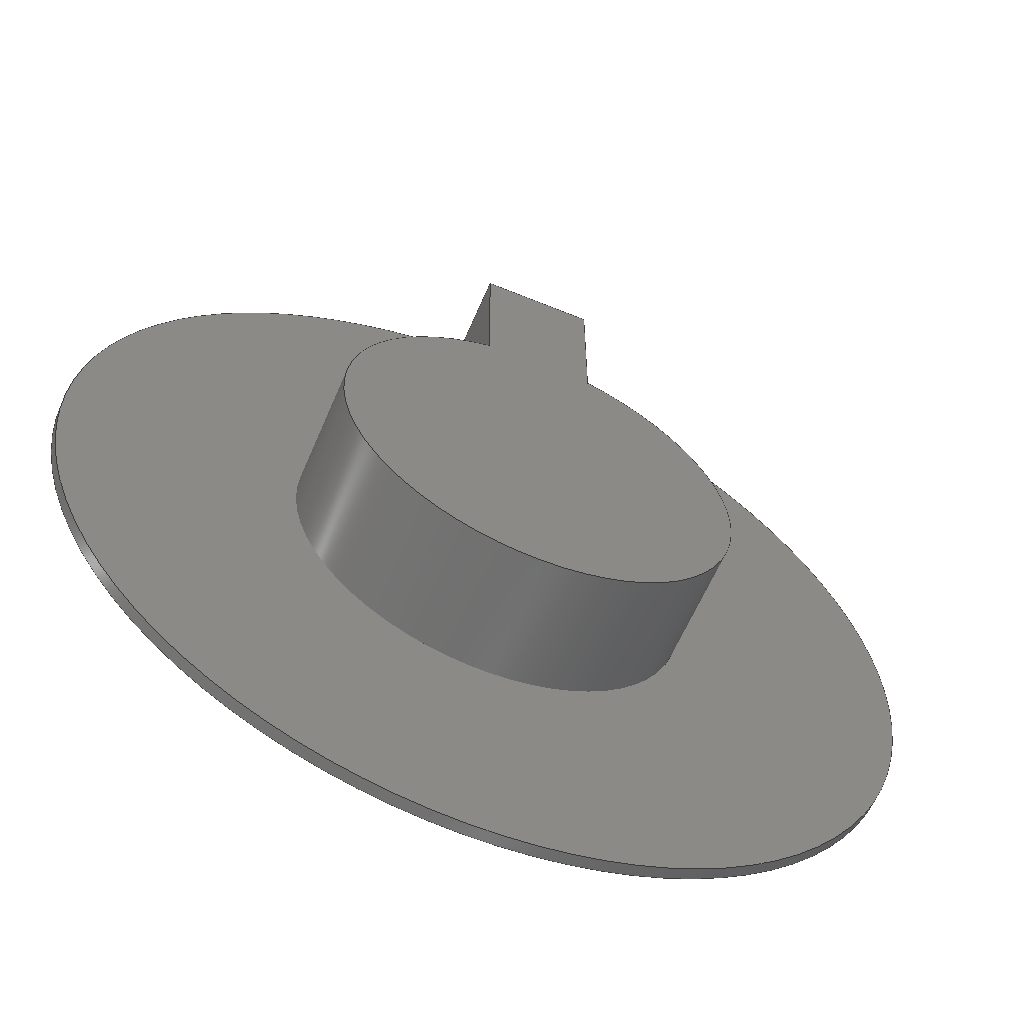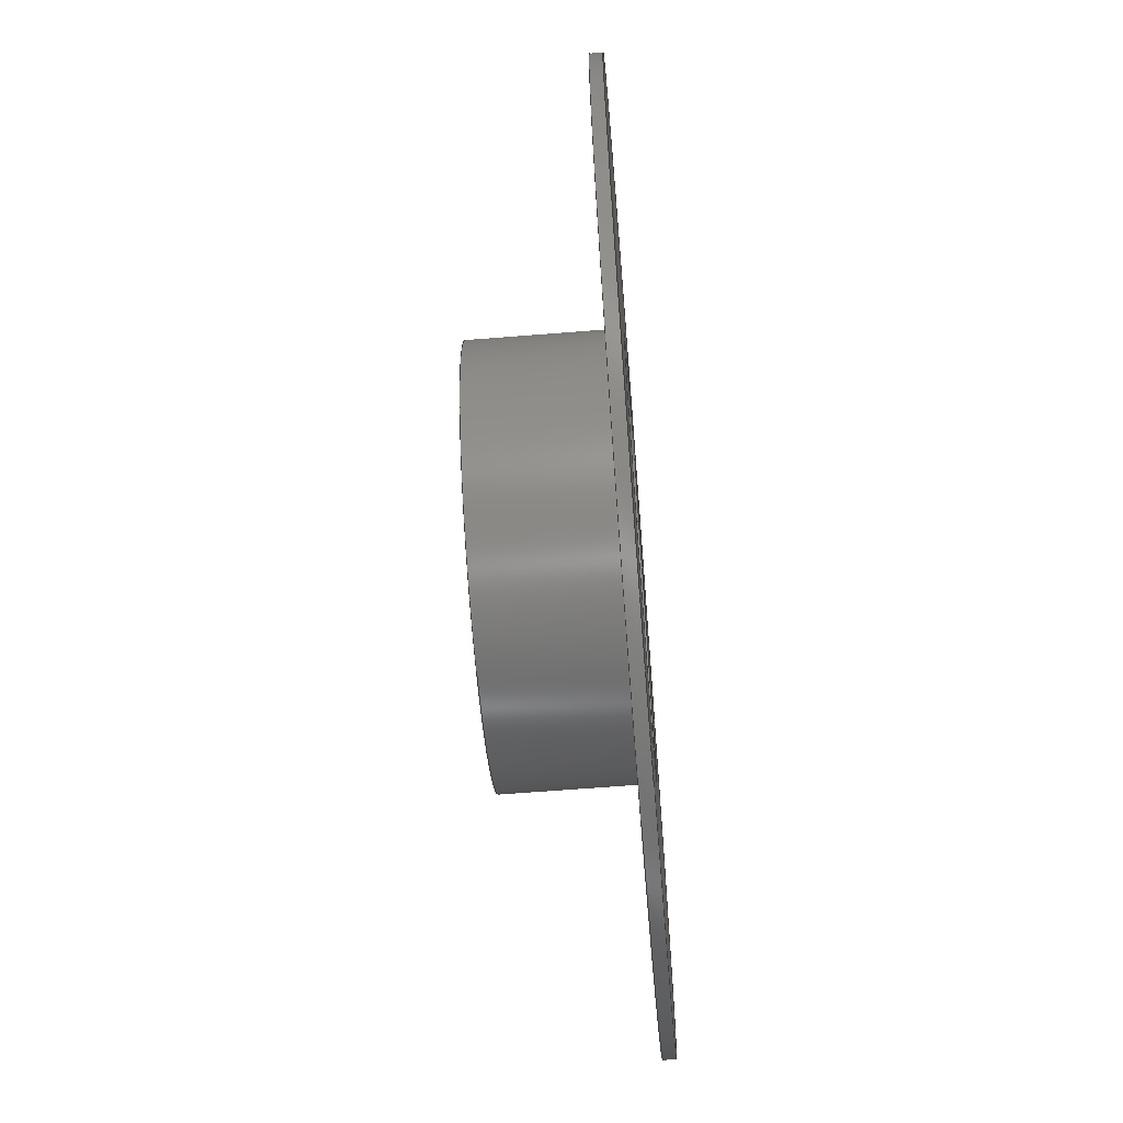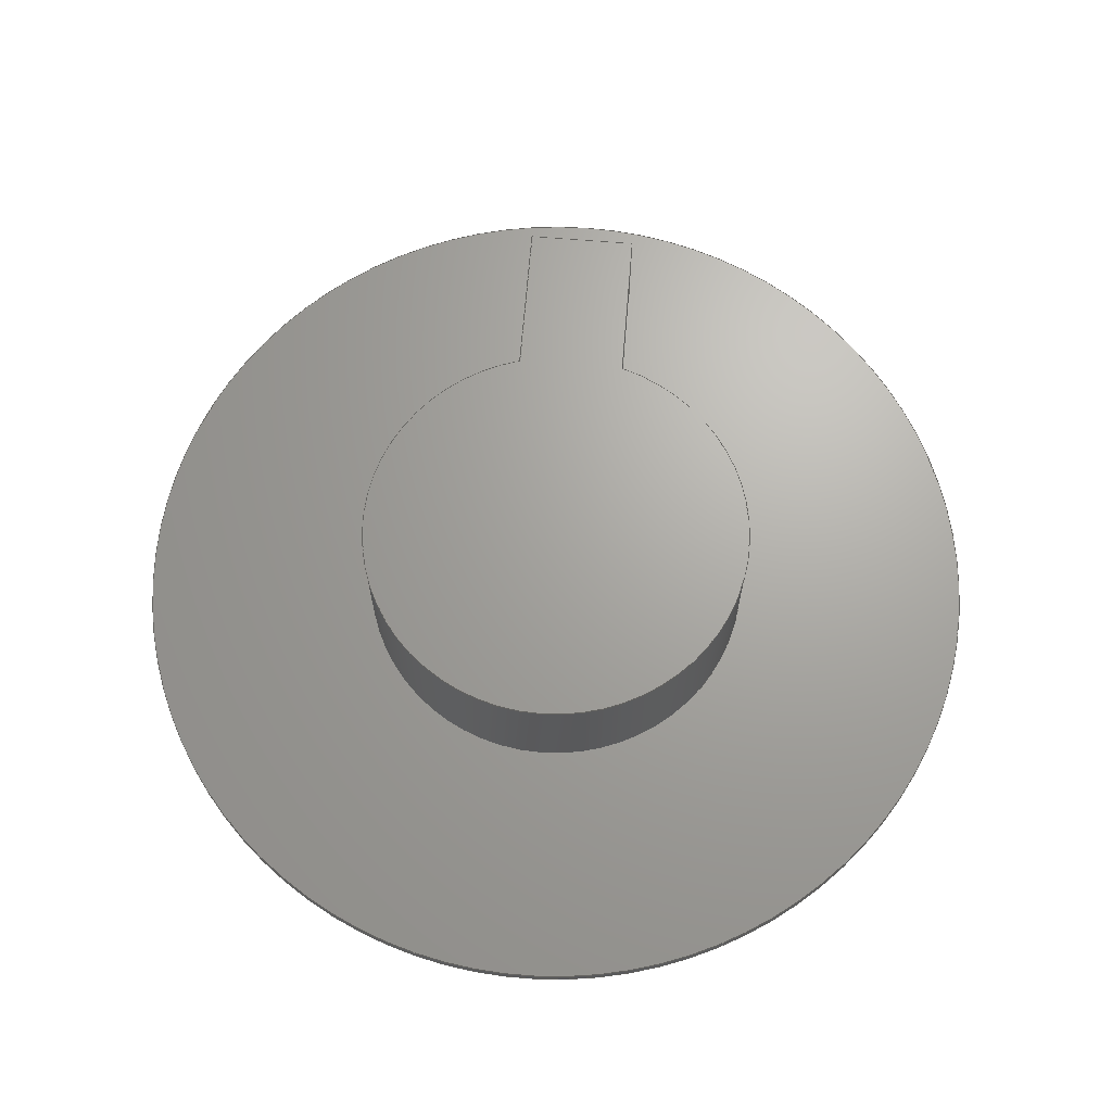
<metadata>
{"format":"step","ext":"step","renderer":"f3d","projection":"perspective","resolution":1024,"background":"white","views":[{"elev":-60.5,"azim":157.1,"up":"+Z"},{"elev":-64.8,"azim":-85.4,"up":"+Z"},{"elev":67.5,"azim":-175.3,"up":"+Y"}]}
</metadata>
<code>
ISO-10303-21;
DATA;
#1=MECHANICAL_DESIGN_GEOMETRIC_PRESENTATION_REPRESENTATION('',(#6,#7),
#368);
#2=SHAPE_REPRESENTATION_RELATIONSHIP('SRR','None',#375,#3);
#3=ADVANCED_BREP_SHAPE_REPRESENTATION('',(#8,#9),#367);
#4=FACE_BOUND('',#44,.T.);
#5=FACE_BOUND('',#46,.T.);
#6=STYLED_ITEM('',(#384),#8);
#7=STYLED_ITEM('',(#384),#9);
#8=MANIFOLD_SOLID_BREP('Body1',#211);
#9=MANIFOLD_SOLID_BREP('Body3',#212);
#10=CIRCLE('',#228,3.493);
#11=CIRCLE('',#229,3.493);
#12=CIRCLE('',#236,3.493);
#13=CIRCLE('',#237,3.493);
#14=CIRCLE('',#241,7.62);
#15=CIRCLE('',#242,7.62);
#16=CYLINDRICAL_SURFACE('',#227,3.493);
#17=CYLINDRICAL_SURFACE('',#235,3.493);
#18=CYLINDRICAL_SURFACE('',#240,7.62);
#19=FACE_OUTER_BOUND('',#32,.T.);
#20=FACE_OUTER_BOUND('',#33,.T.);
#21=FACE_OUTER_BOUND('',#34,.T.);
#22=FACE_OUTER_BOUND('',#35,.T.);
#23=FACE_OUTER_BOUND('',#36,.T.);
#24=FACE_OUTER_BOUND('',#37,.T.);
#25=FACE_OUTER_BOUND('',#38,.T.);
#26=FACE_OUTER_BOUND('',#39,.T.);
#27=FACE_OUTER_BOUND('',#40,.T.);
#28=FACE_OUTER_BOUND('',#41,.T.);
#29=FACE_OUTER_BOUND('',#42,.T.);
#30=FACE_OUTER_BOUND('',#43,.T.);
#31=FACE_OUTER_BOUND('',#45,.T.);
#32=EDGE_LOOP('',(#134,#135,#136,#137));
#33=EDGE_LOOP('',(#138,#139,#140,#141));
#34=EDGE_LOOP('',(#142,#143,#144,#145));
#35=EDGE_LOOP('',(#146,#147,#148,#149));
#36=EDGE_LOOP('',(#150,#151,#152,#153));
#37=EDGE_LOOP('',(#154,#155,#156,#157));
#38=EDGE_LOOP('',(#158,#159,#160,#161));
#39=EDGE_LOOP('',(#162,#163,#164,#165));
#40=EDGE_LOOP('',(#166,#167,#168,#169));
#41=EDGE_LOOP('',(#170,#171,#172,#173));
#42=EDGE_LOOP('',(#174,#175,#176,#177));
#43=EDGE_LOOP('',(#178));
#44=EDGE_LOOP('',(#179,#180,#181,#182));
#45=EDGE_LOOP('',(#183));
#46=EDGE_LOOP('',(#184,#185,#186,#187));
#47=LINE('',#310,#68);
#48=LINE('',#312,#69);
#49=LINE('',#314,#70);
#50=LINE('',#315,#71);
#51=LINE('',#321,#72);
#52=LINE('',#324,#73);
#53=LINE('',#326,#74);
#54=LINE('',#327,#75);
#55=LINE('',#329,#76);
#56=LINE('',#330,#77);
#57=LINE('',#336,#78);
#58=LINE('',#338,#79);
#59=LINE('',#340,#80);
#60=LINE('',#341,#81);
#61=LINE('',#347,#82);
#62=LINE('',#350,#83);
#63=LINE('',#352,#84);
#64=LINE('',#353,#85);
#65=LINE('',#355,#86);
#66=LINE('',#356,#87);
#67=LINE('',#361,#88);
#68=VECTOR('',#249,1);
#69=VECTOR('',#250,1);
#70=VECTOR('',#251,1);
#71=VECTOR('',#252,1);
#72=VECTOR('',#259,1);
#73=VECTOR('',#262,1);
#74=VECTOR('',#263,1);
#75=VECTOR('',#264,1);
#76=VECTOR('',#267,1);
#77=VECTOR('',#268,1);
#78=VECTOR('',#275,1);
#79=VECTOR('',#276,1);
#80=VECTOR('',#277,1);
#81=VECTOR('',#278,1);
#82=VECTOR('',#285,1);
#83=VECTOR('',#288,1);
#84=VECTOR('',#289,1);
#85=VECTOR('',#290,1);
#86=VECTOR('',#293,1);
#87=VECTOR('',#294,1);
#88=VECTOR('',#299,7.62);
#89=VERTEX_POINT('',#308);
#90=VERTEX_POINT('',#309);
#91=VERTEX_POINT('',#311);
#92=VERTEX_POINT('',#313);
#93=VERTEX_POINT('',#317);
#94=VERTEX_POINT('',#319);
#95=VERTEX_POINT('',#323);
#96=VERTEX_POINT('',#325);
#97=VERTEX_POINT('',#334);
#98=VERTEX_POINT('',#335);
#99=VERTEX_POINT('',#337);
#100=VERTEX_POINT('',#339);
#101=VERTEX_POINT('',#343);
#102=VERTEX_POINT('',#345);
#103=VERTEX_POINT('',#349);
#104=VERTEX_POINT('',#351);
#105=VERTEX_POINT('',#358);
#106=VERTEX_POINT('',#360);
#107=EDGE_CURVE('',#89,#90,#47,.T.);
#108=EDGE_CURVE('',#89,#91,#48,.T.);
#109=EDGE_CURVE('',#92,#91,#49,.T.);
#110=EDGE_CURVE('',#90,#92,#50,.T.);
#111=EDGE_CURVE('',#93,#90,#10,.T.);
#112=EDGE_CURVE('',#94,#92,#11,.T.);
#113=EDGE_CURVE('',#93,#94,#51,.T.);
#114=EDGE_CURVE('',#95,#93,#52,.T.);
#115=EDGE_CURVE('',#96,#94,#53,.T.);
#116=EDGE_CURVE('',#95,#96,#54,.T.);
#117=EDGE_CURVE('',#89,#95,#55,.T.);
#118=EDGE_CURVE('',#91,#96,#56,.T.);
#119=EDGE_CURVE('',#97,#98,#57,.T.);
#120=EDGE_CURVE('',#97,#99,#58,.T.);
#121=EDGE_CURVE('',#100,#99,#59,.T.);
#122=EDGE_CURVE('',#98,#100,#60,.T.);
#123=EDGE_CURVE('',#98,#101,#12,.T.);
#124=EDGE_CURVE('',#102,#100,#13,.T.);
#125=EDGE_CURVE('',#101,#102,#61,.T.);
#126=EDGE_CURVE('',#101,#103,#62,.T.);
#127=EDGE_CURVE('',#104,#102,#63,.T.);
#128=EDGE_CURVE('',#103,#104,#64,.T.);
#129=EDGE_CURVE('',#103,#97,#65,.T.);
#130=EDGE_CURVE('',#99,#104,#66,.T.);
#131=EDGE_CURVE('',#105,#105,#14,.T.);
#132=EDGE_CURVE('',#105,#106,#67,.T.);
#133=EDGE_CURVE('',#106,#106,#15,.T.);
#134=ORIENTED_EDGE('',*,*,#107,.F.);
#135=ORIENTED_EDGE('',*,*,#108,.T.);
#136=ORIENTED_EDGE('',*,*,#109,.F.);
#137=ORIENTED_EDGE('',*,*,#110,.F.);
#138=ORIENTED_EDGE('',*,*,#111,.T.);
#139=ORIENTED_EDGE('',*,*,#110,.T.);
#140=ORIENTED_EDGE('',*,*,#112,.F.);
#141=ORIENTED_EDGE('',*,*,#113,.F.);
#142=ORIENTED_EDGE('',*,*,#114,.T.);
#143=ORIENTED_EDGE('',*,*,#113,.T.);
#144=ORIENTED_EDGE('',*,*,#115,.F.);
#145=ORIENTED_EDGE('',*,*,#116,.F.);
#146=ORIENTED_EDGE('',*,*,#117,.T.);
#147=ORIENTED_EDGE('',*,*,#116,.T.);
#148=ORIENTED_EDGE('',*,*,#118,.F.);
#149=ORIENTED_EDGE('',*,*,#108,.F.);
#150=ORIENTED_EDGE('',*,*,#118,.T.);
#151=ORIENTED_EDGE('',*,*,#115,.T.);
#152=ORIENTED_EDGE('',*,*,#112,.T.);
#153=ORIENTED_EDGE('',*,*,#109,.T.);
#154=ORIENTED_EDGE('',*,*,#117,.F.);
#155=ORIENTED_EDGE('',*,*,#107,.T.);
#156=ORIENTED_EDGE('',*,*,#111,.F.);
#157=ORIENTED_EDGE('',*,*,#114,.F.);
#158=ORIENTED_EDGE('',*,*,#119,.F.);
#159=ORIENTED_EDGE('',*,*,#120,.T.);
#160=ORIENTED_EDGE('',*,*,#121,.F.);
#161=ORIENTED_EDGE('',*,*,#122,.F.);
#162=ORIENTED_EDGE('',*,*,#123,.F.);
#163=ORIENTED_EDGE('',*,*,#122,.T.);
#164=ORIENTED_EDGE('',*,*,#124,.F.);
#165=ORIENTED_EDGE('',*,*,#125,.F.);
#166=ORIENTED_EDGE('',*,*,#126,.F.);
#167=ORIENTED_EDGE('',*,*,#125,.T.);
#168=ORIENTED_EDGE('',*,*,#127,.F.);
#169=ORIENTED_EDGE('',*,*,#128,.F.);
#170=ORIENTED_EDGE('',*,*,#129,.F.);
#171=ORIENTED_EDGE('',*,*,#128,.T.);
#172=ORIENTED_EDGE('',*,*,#130,.F.);
#173=ORIENTED_EDGE('',*,*,#120,.F.);
#174=ORIENTED_EDGE('',*,*,#131,.F.);
#175=ORIENTED_EDGE('',*,*,#132,.T.);
#176=ORIENTED_EDGE('',*,*,#133,.F.);
#177=ORIENTED_EDGE('',*,*,#132,.F.);
#178=ORIENTED_EDGE('',*,*,#133,.T.);
#179=ORIENTED_EDGE('',*,*,#129,.T.);
#180=ORIENTED_EDGE('',*,*,#119,.T.);
#181=ORIENTED_EDGE('',*,*,#123,.T.);
#182=ORIENTED_EDGE('',*,*,#126,.T.);
#183=ORIENTED_EDGE('',*,*,#131,.T.);
#184=ORIENTED_EDGE('',*,*,#130,.T.);
#185=ORIENTED_EDGE('',*,*,#127,.T.);
#186=ORIENTED_EDGE('',*,*,#124,.T.);
#187=ORIENTED_EDGE('',*,*,#121,.T.);
#188=PLANE('',#226);
#189=PLANE('',#230);
#190=PLANE('',#231);
#191=PLANE('',#232);
#192=PLANE('',#233);
#193=PLANE('',#234);
#194=PLANE('',#238);
#195=PLANE('',#239);
#196=PLANE('',#243);
#197=PLANE('',#244);
#198=ADVANCED_FACE('',(#19),#188,.T.);
#199=ADVANCED_FACE('',(#20),#16,.T.);
#200=ADVANCED_FACE('',(#21),#189,.T.);
#201=ADVANCED_FACE('',(#22),#190,.T.);
#202=ADVANCED_FACE('',(#23),#191,.T.);
#203=ADVANCED_FACE('',(#24),#192,.F.);
#204=ADVANCED_FACE('',(#25),#193,.T.);
#205=ADVANCED_FACE('',(#26),#17,.F.);
#206=ADVANCED_FACE('',(#27),#194,.T.);
#207=ADVANCED_FACE('',(#28),#195,.T.);
#208=ADVANCED_FACE('',(#29),#18,.T.);
#209=ADVANCED_FACE('',(#30,#4),#196,.T.);
#210=ADVANCED_FACE('',(#31,#5),#197,.F.);
#211=CLOSED_SHELL('',(#198,#199,#200,#201,#202,#203));
#212=CLOSED_SHELL('',(#204,#205,#206,#207,#208,#209,#210));
#213=DERIVED_UNIT_ELEMENT(#215,1);
#214=DERIVED_UNIT_ELEMENT(#370,3);
#215=(
MASS_UNIT()
NAMED_UNIT(*)
SI_UNIT(.KILO.,.GRAM.)
);
#216=DERIVED_UNIT((#213,#214));
#217=MEASURE_REPRESENTATION_ITEM('density measure',
POSITIVE_RATIO_MEASURE(7850),#216);
#218=PROPERTY_DEFINITION_REPRESENTATION(#223,#220);
#219=PROPERTY_DEFINITION_REPRESENTATION(#224,#221);
#220=REPRESENTATION('material name',(#222),#367);
#221=REPRESENTATION('density',(#217),#367);
#222=DESCRIPTIVE_REPRESENTATION_ITEM('Steel','Steel');
#223=PROPERTY_DEFINITION('material property','material name',#377);
#224=PROPERTY_DEFINITION('material property','density of part',#377);
#225=AXIS2_PLACEMENT_3D('placement',#306,#245,#246);
#226=AXIS2_PLACEMENT_3D('',#307,#247,#248);
#227=AXIS2_PLACEMENT_3D('',#316,#253,#254);
#228=AXIS2_PLACEMENT_3D('',#318,#255,#256);
#229=AXIS2_PLACEMENT_3D('',#320,#257,#258);
#230=AXIS2_PLACEMENT_3D('',#322,#260,#261);
#231=AXIS2_PLACEMENT_3D('',#328,#265,#266);
#232=AXIS2_PLACEMENT_3D('',#331,#269,#270);
#233=AXIS2_PLACEMENT_3D('',#332,#271,#272);
#234=AXIS2_PLACEMENT_3D('',#333,#273,#274);
#235=AXIS2_PLACEMENT_3D('',#342,#279,#280);
#236=AXIS2_PLACEMENT_3D('',#344,#281,#282);
#237=AXIS2_PLACEMENT_3D('',#346,#283,#284);
#238=AXIS2_PLACEMENT_3D('',#348,#286,#287);
#239=AXIS2_PLACEMENT_3D('',#354,#291,#292);
#240=AXIS2_PLACEMENT_3D('',#357,#295,#296);
#241=AXIS2_PLACEMENT_3D('',#359,#297,#298);
#242=AXIS2_PLACEMENT_3D('',#362,#300,#301);
#243=AXIS2_PLACEMENT_3D('',#363,#302,#303);
#244=AXIS2_PLACEMENT_3D('',#364,#304,#305);
#245=DIRECTION('axis',(0,0,1));
#246=DIRECTION('refdir',(1,0,0));
#247=DIRECTION('center_axis',(-1,0,-4.154e-17));
#248=DIRECTION('ref_axis',(-4.154e-17,0,1));
#249=DIRECTION('',(4.154e-17,0,-1));
#250=DIRECTION('',(0,1,0));
#251=DIRECTION('',(-4.154e-17,0,1));
#252=DIRECTION('',(0,1,0));
#253=DIRECTION('center_axis',(0,1,0));
#254=DIRECTION('ref_axis',(0,0,-1));
#255=DIRECTION('center_axis',(0,1,0));
#256=DIRECTION('ref_axis',(0,0,-1));
#257=DIRECTION('center_axis',(0,1,0));
#258=DIRECTION('ref_axis',(0,0,-1));
#259=DIRECTION('',(0,1,0));
#260=DIRECTION('center_axis',(1,0,-4.154e-17));
#261=DIRECTION('ref_axis',(-4.154e-17,0,-1));
#262=DIRECTION('',(-4.154e-17,0,-1));
#263=DIRECTION('',(-4.154e-17,0,-1));
#264=DIRECTION('',(0,1,0));
#265=DIRECTION('center_axis',(0,0,1));
#266=DIRECTION('ref_axis',(1,0,0));
#267=DIRECTION('',(1,0,0));
#268=DIRECTION('',(1,0,0));
#269=DIRECTION('center_axis',(0,1,0));
#270=DIRECTION('ref_axis',(1,0,0));
#271=DIRECTION('center_axis',(0,1,0));
#272=DIRECTION('ref_axis',(1,0,0));
#273=DIRECTION('center_axis',(1,0,4.154e-17));
#274=DIRECTION('ref_axis',(-4.154e-17,0,1));
#275=DIRECTION('',(4.154e-17,0,-1));
#276=DIRECTION('',(0,-1,0));
#277=DIRECTION('',(-4.154e-17,0,1));
#278=DIRECTION('',(0,-1,0));
#279=DIRECTION('center_axis',(0,-1,0));
#280=DIRECTION('ref_axis',(0,0,-1));
#281=DIRECTION('center_axis',(0,-1,0));
#282=DIRECTION('ref_axis',(0,0,-1));
#283=DIRECTION('center_axis',(0,1,0));
#284=DIRECTION('ref_axis',(0,0,-1));
#285=DIRECTION('',(0,-1,0));
#286=DIRECTION('center_axis',(-1,0,4.154e-17));
#287=DIRECTION('ref_axis',(-4.154e-17,0,-1));
#288=DIRECTION('',(4.154e-17,0,1));
#289=DIRECTION('',(-4.154e-17,0,-1));
#290=DIRECTION('',(0,-1,0));
#291=DIRECTION('center_axis',(0,0,-1));
#292=DIRECTION('ref_axis',(1,0,0));
#293=DIRECTION('',(-1,0,0));
#294=DIRECTION('',(1,0,0));
#295=DIRECTION('center_axis',(0,-1,0));
#296=DIRECTION('ref_axis',(0,0,-1));
#297=DIRECTION('center_axis',(0,-1,0));
#298=DIRECTION('ref_axis',(0,0,-1));
#299=DIRECTION('',(0,1,0));
#300=DIRECTION('center_axis',(0,1,0));
#301=DIRECTION('ref_axis',(0,0,-1));
#302=DIRECTION('center_axis',(0,1,0));
#303=DIRECTION('ref_axis',(1,0,0));
#304=DIRECTION('center_axis',(0,1,0));
#305=DIRECTION('ref_axis',(1,0,0));
#306=CARTESIAN_POINT('',(0,0,0));
#307=CARTESIAN_POINT('Origin',(-0.9525,0,3.36));
#308=CARTESIAN_POINT('',(-0.9525,0,6.032));
#309=CARTESIAN_POINT('',(-0.9525,0,3.36));
#310=CARTESIAN_POINT('',(-0.9525,0,6.032));
#311=CARTESIAN_POINT('',(-0.9525,2.223,6.032));
#312=CARTESIAN_POINT('',(-0.9525,0,6.032));
#313=CARTESIAN_POINT('',(-0.9525,2.223,3.36));
#314=CARTESIAN_POINT('',(-0.9525,2.223,6.032));
#315=CARTESIAN_POINT('',(-0.9525,0,3.36));
#316=CARTESIAN_POINT('Origin',(0,0,0));
#317=CARTESIAN_POINT('',(0.9525,0,3.36));
#318=CARTESIAN_POINT('Origin',(0,0,0));
#319=CARTESIAN_POINT('',(0.9525,2.223,3.36));
#320=CARTESIAN_POINT('Origin',(0,2.223,0));
#321=CARTESIAN_POINT('',(0.9525,0,3.36));
#322=CARTESIAN_POINT('Origin',(0.9525,0,6.032));
#323=CARTESIAN_POINT('',(0.9525,0,6.032));
#324=CARTESIAN_POINT('',(0.9525,0,6.032));
#325=CARTESIAN_POINT('',(0.9525,2.223,6.032));
#326=CARTESIAN_POINT('',(0.9525,2.223,6.032));
#327=CARTESIAN_POINT('',(0.9525,0,6.032));
#328=CARTESIAN_POINT('Origin',(-0.9525,0,6.032));
#329=CARTESIAN_POINT('',(-0.9525,0,6.032));
#330=CARTESIAN_POINT('',(-0.9525,2.223,6.032));
#331=CARTESIAN_POINT('Origin',(0,2.223,1.27));
#332=CARTESIAN_POINT('Origin',(0,0,1.27));
#333=CARTESIAN_POINT('Origin',(-0.9525,0,3.36));
#334=CARTESIAN_POINT('',(-0.9525,0,6.032));
#335=CARTESIAN_POINT('',(-0.9525,0,3.36));
#336=CARTESIAN_POINT('',(-0.9525,0,6.032));
#337=CARTESIAN_POINT('',(-0.9525,-0.2,6.032));
#338=CARTESIAN_POINT('',(-0.9525,0,6.032));
#339=CARTESIAN_POINT('',(-0.9525,-0.2,3.36));
#340=CARTESIAN_POINT('',(-0.9525,-0.2,6.032));
#341=CARTESIAN_POINT('',(-0.9525,0,3.36));
#342=CARTESIAN_POINT('Origin',(0,0,0));
#343=CARTESIAN_POINT('',(0.9525,0,3.36));
#344=CARTESIAN_POINT('Origin',(0,0,0));
#345=CARTESIAN_POINT('',(0.9525,-0.2,3.36));
#346=CARTESIAN_POINT('Origin',(0,-0.2,0));
#347=CARTESIAN_POINT('',(0.9525,0,3.36));
#348=CARTESIAN_POINT('Origin',(0.9525,0,6.032));
#349=CARTESIAN_POINT('',(0.9525,0,6.032));
#350=CARTESIAN_POINT('',(0.9525,0,6.032));
#351=CARTESIAN_POINT('',(0.9525,-0.2,6.032));
#352=CARTESIAN_POINT('',(0.9525,-0.2,6.032));
#353=CARTESIAN_POINT('',(0.9525,0,6.032));
#354=CARTESIAN_POINT('Origin',(-0.9525,0,6.032));
#355=CARTESIAN_POINT('',(-0.9525,0,6.032));
#356=CARTESIAN_POINT('',(-0.9525,-0.2,6.032));
#357=CARTESIAN_POINT('Origin',(0,0,0));
#358=CARTESIAN_POINT('',(8.882e-16,-0.2,7.62));
#359=CARTESIAN_POINT('Origin',(0,-0.2,0));
#360=CARTESIAN_POINT('',(9.332e-16,0,7.62));
#361=CARTESIAN_POINT('',(-9.332e-16,0,7.62));
#362=CARTESIAN_POINT('Origin',(0,0,0));
#363=CARTESIAN_POINT('Origin',(0,0,0));
#364=CARTESIAN_POINT('Origin',(0,-0.2,0));
#365=UNCERTAINTY_MEASURE_WITH_UNIT(LENGTH_MEASURE(0.001),#369,
'DISTANCE_ACCURACY_VALUE',
'Maximum model space distance between geometric entities at asserted c
onnectivities');
#366=UNCERTAINTY_MEASURE_WITH_UNIT(LENGTH_MEASURE(0.001),#369,
'DISTANCE_ACCURACY_VALUE',
'Maximum model space distance between geometric entities at asserted c
onnectivities');
#367=(
GEOMETRIC_REPRESENTATION_CONTEXT(3)
GLOBAL_UNCERTAINTY_ASSIGNED_CONTEXT((#365))
GLOBAL_UNIT_ASSIGNED_CONTEXT((#369,#371,#372))
REPRESENTATION_CONTEXT('','3D')
);
#368=(
GEOMETRIC_REPRESENTATION_CONTEXT(3)
GLOBAL_UNCERTAINTY_ASSIGNED_CONTEXT((#366))
GLOBAL_UNIT_ASSIGNED_CONTEXT((#369,#371,#372))
REPRESENTATION_CONTEXT('','3D')
);
#369=(
LENGTH_UNIT()
NAMED_UNIT(*)
SI_UNIT(.CENTI.,.METRE.)
);
#370=(
LENGTH_UNIT()
NAMED_UNIT(*)
SI_UNIT($,.METRE.)
);
#371=(
NAMED_UNIT(*)
PLANE_ANGLE_UNIT()
SI_UNIT($,.RADIAN.)
);
#372=(
NAMED_UNIT(*)
SI_UNIT($,.STERADIAN.)
SOLID_ANGLE_UNIT()
);
#373=SHAPE_DEFINITION_REPRESENTATION(#374,#375);
#374=PRODUCT_DEFINITION_SHAPE('',$,#377);
#375=SHAPE_REPRESENTATION('',(#225),#367);
#376=PRODUCT_DEFINITION_CONTEXT('part definition',#381,'design');
#377=PRODUCT_DEFINITION('Untitled','Untitled',#378,#376);
#378=PRODUCT_DEFINITION_FORMATION('',$,#383);
#379=PRODUCT_RELATED_PRODUCT_CATEGORY('Untitled','Untitled',(#383));
#380=APPLICATION_PROTOCOL_DEFINITION('international standard',
'automotive_design',2009,#381);
#381=APPLICATION_CONTEXT(
'Core Data for Automotive Mechanical Design Process');
#382=PRODUCT_CONTEXT('part definition',#381,'mechanical');
#383=PRODUCT('Untitled','Untitled',$,(#382));
#384=PRESENTATION_STYLE_ASSIGNMENT((#385));
#385=SURFACE_STYLE_USAGE(.BOTH.,#386);
#386=SURFACE_SIDE_STYLE('',(#387));
#387=SURFACE_STYLE_FILL_AREA(#388);
#388=FILL_AREA_STYLE('Steel - Satin',(#389));
#389=FILL_AREA_STYLE_COLOUR('Steel - Satin',#390);
#390=COLOUR_RGB('Steel - Satin',0.6275,0.6275,0.6275);
ENDSEC;
END-ISO-10303-21;

</code>
